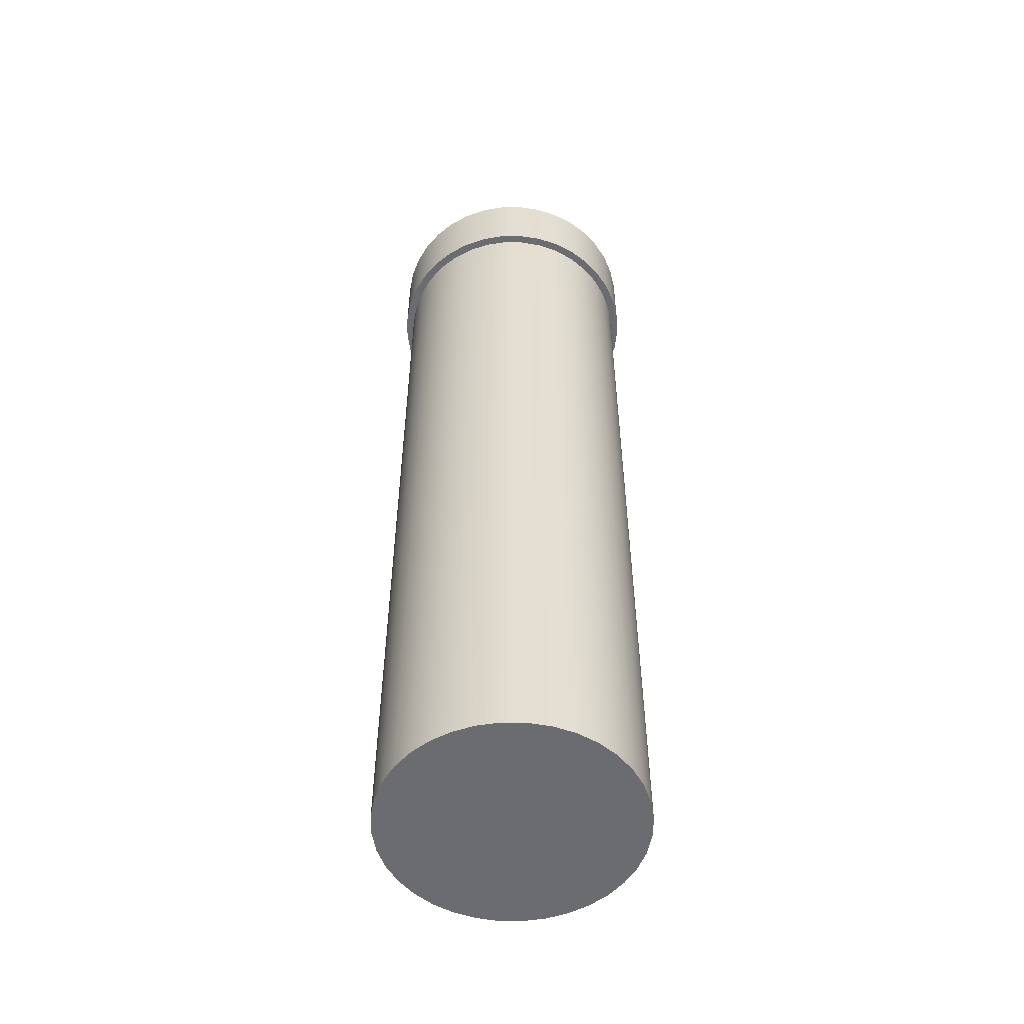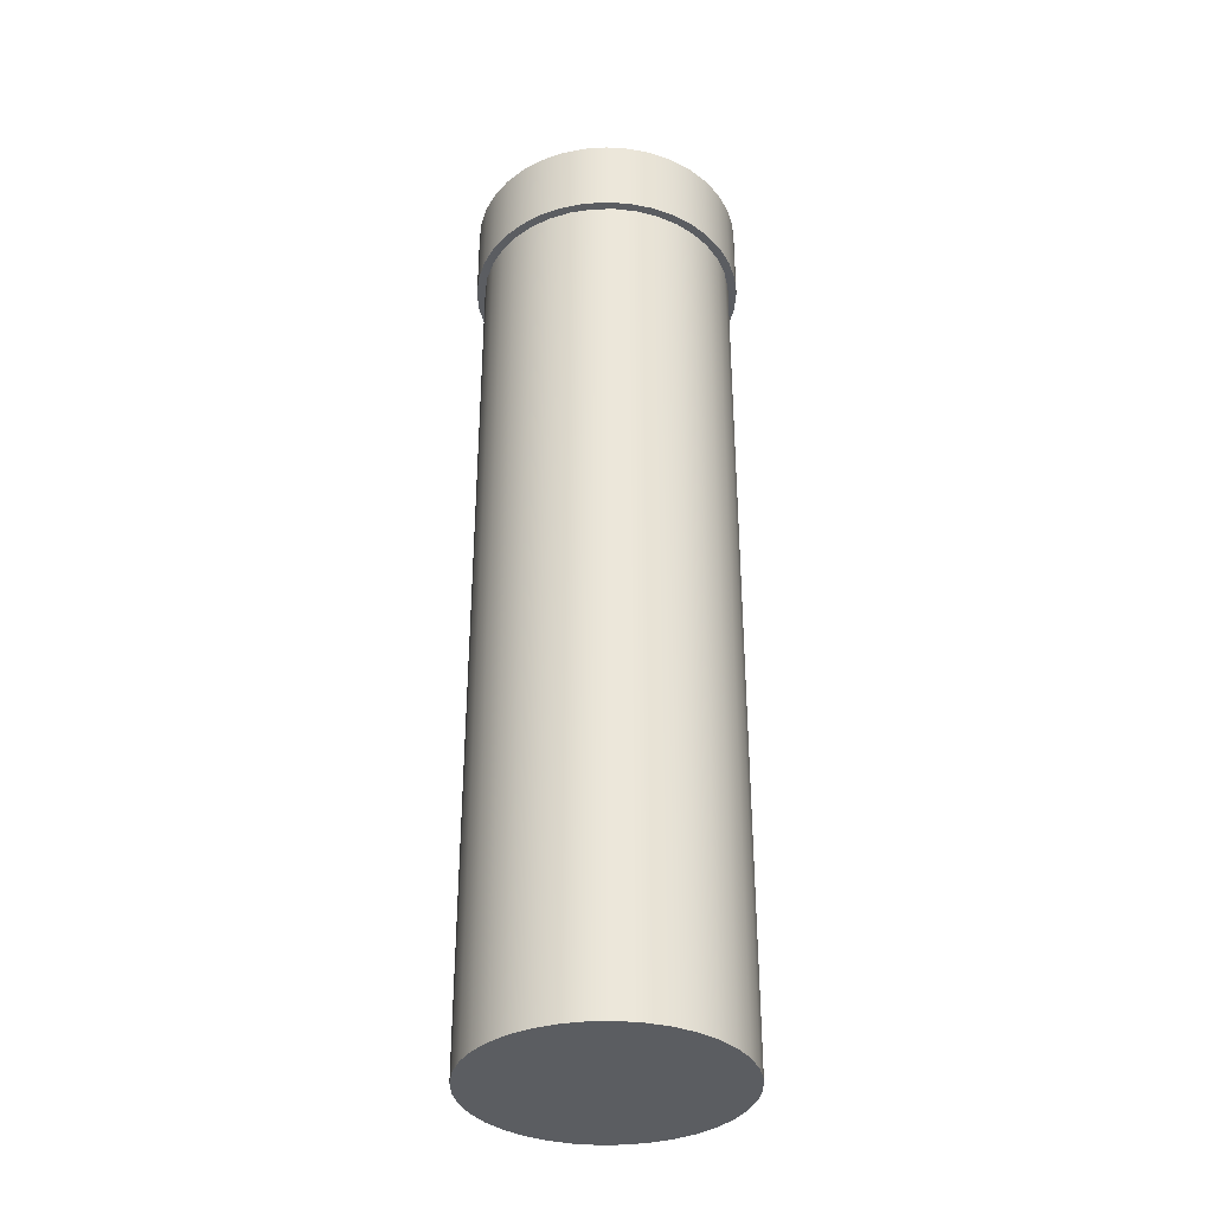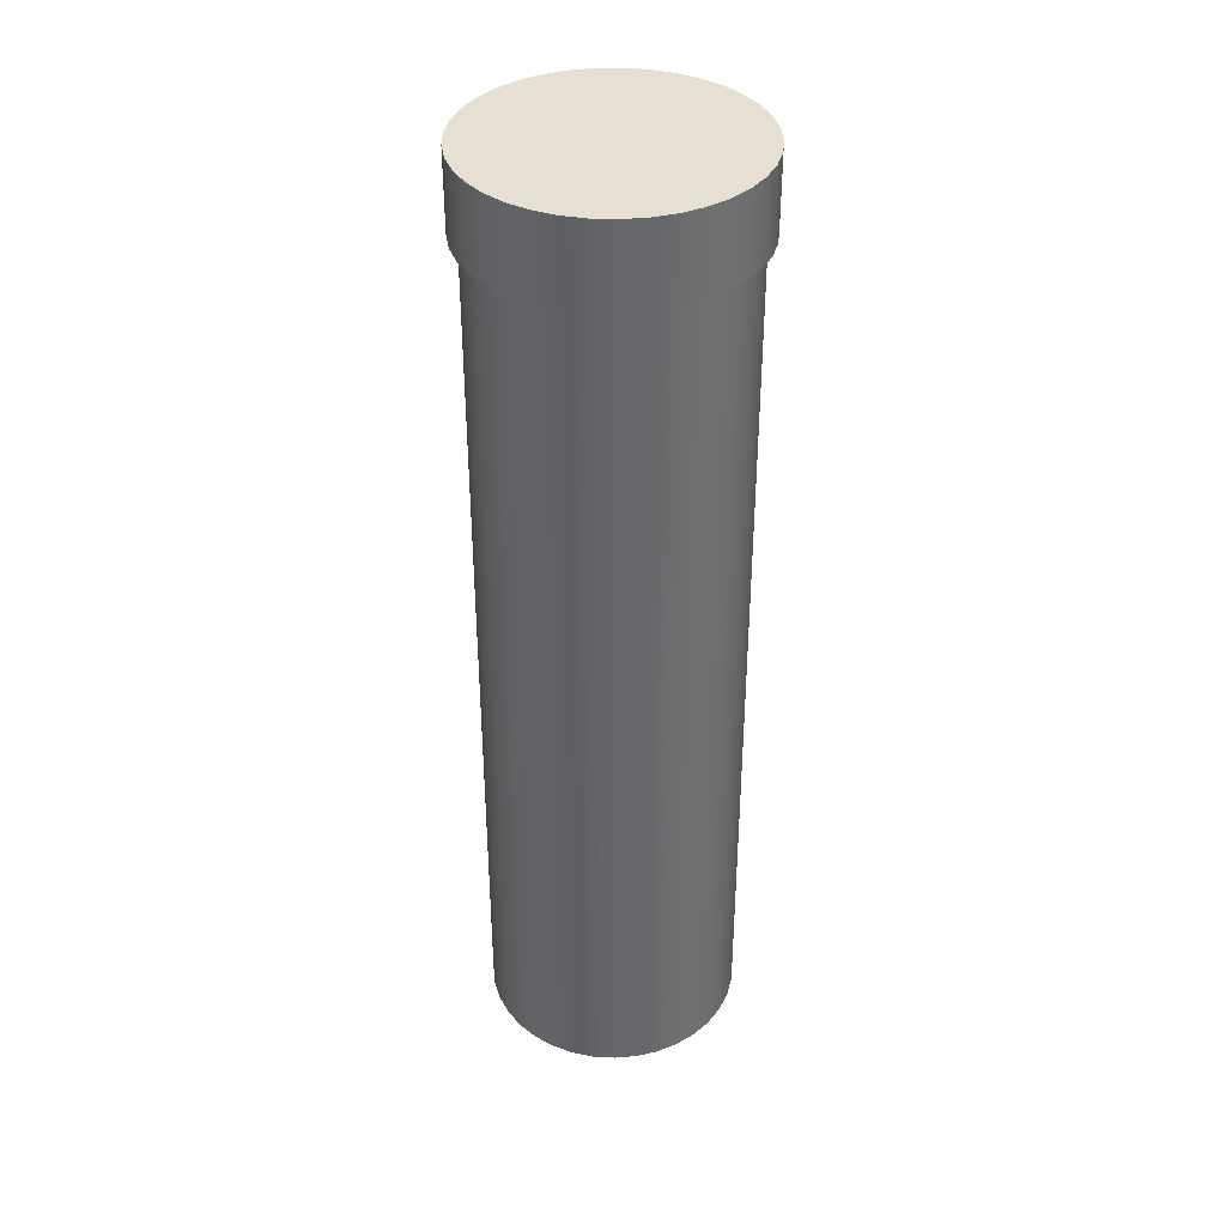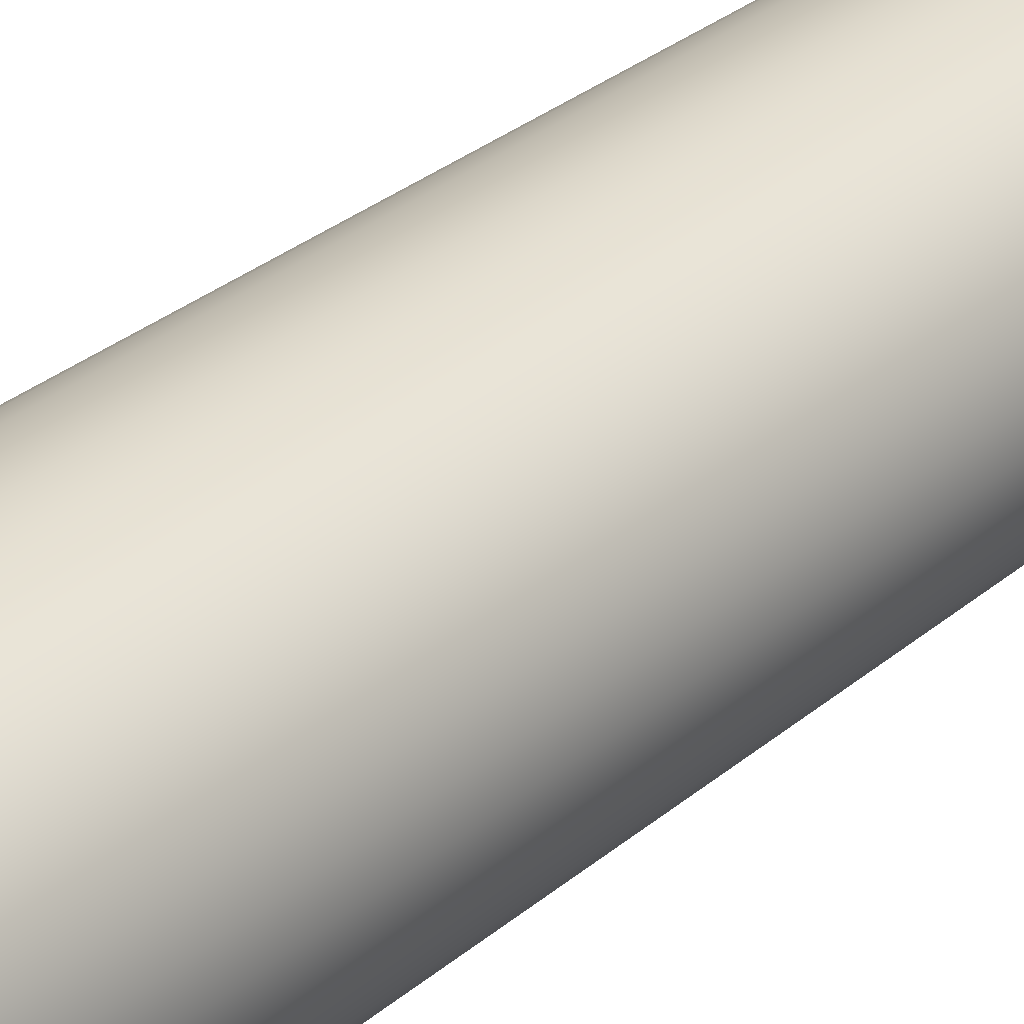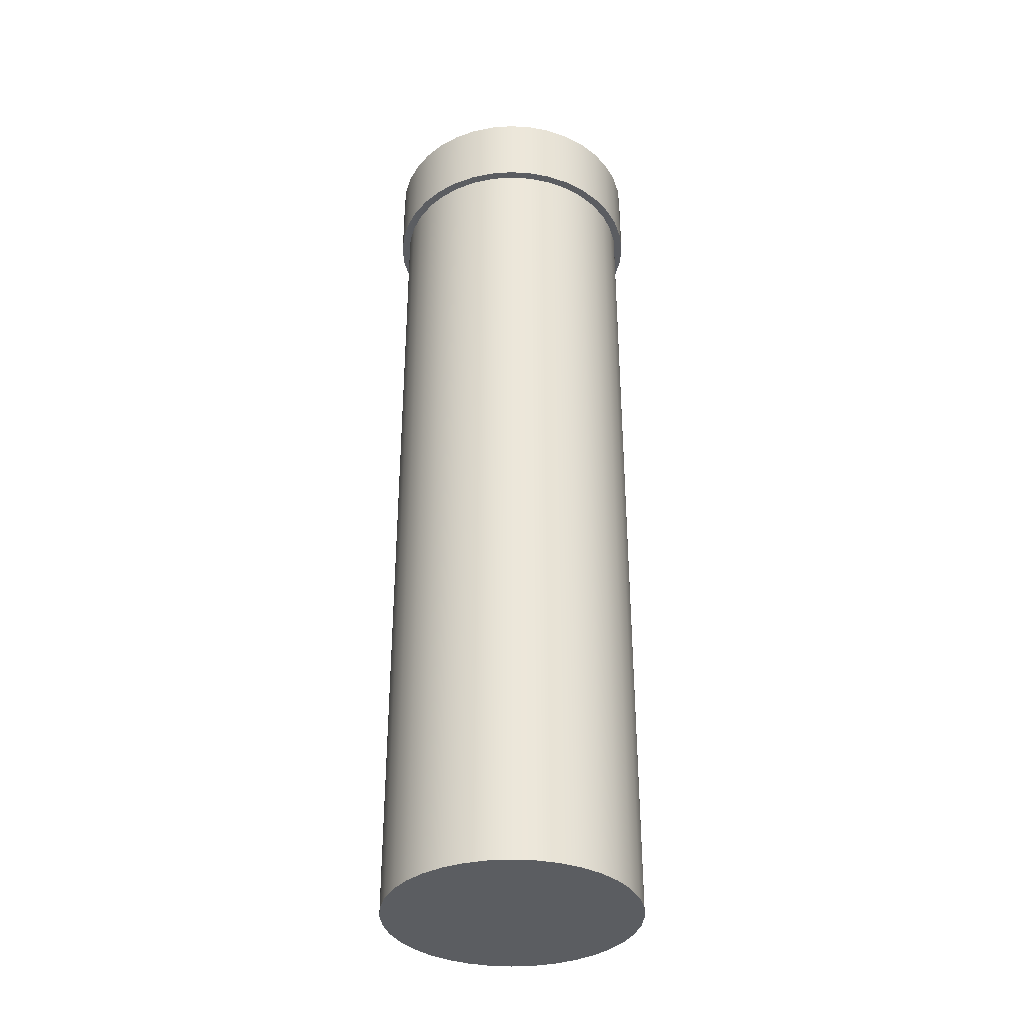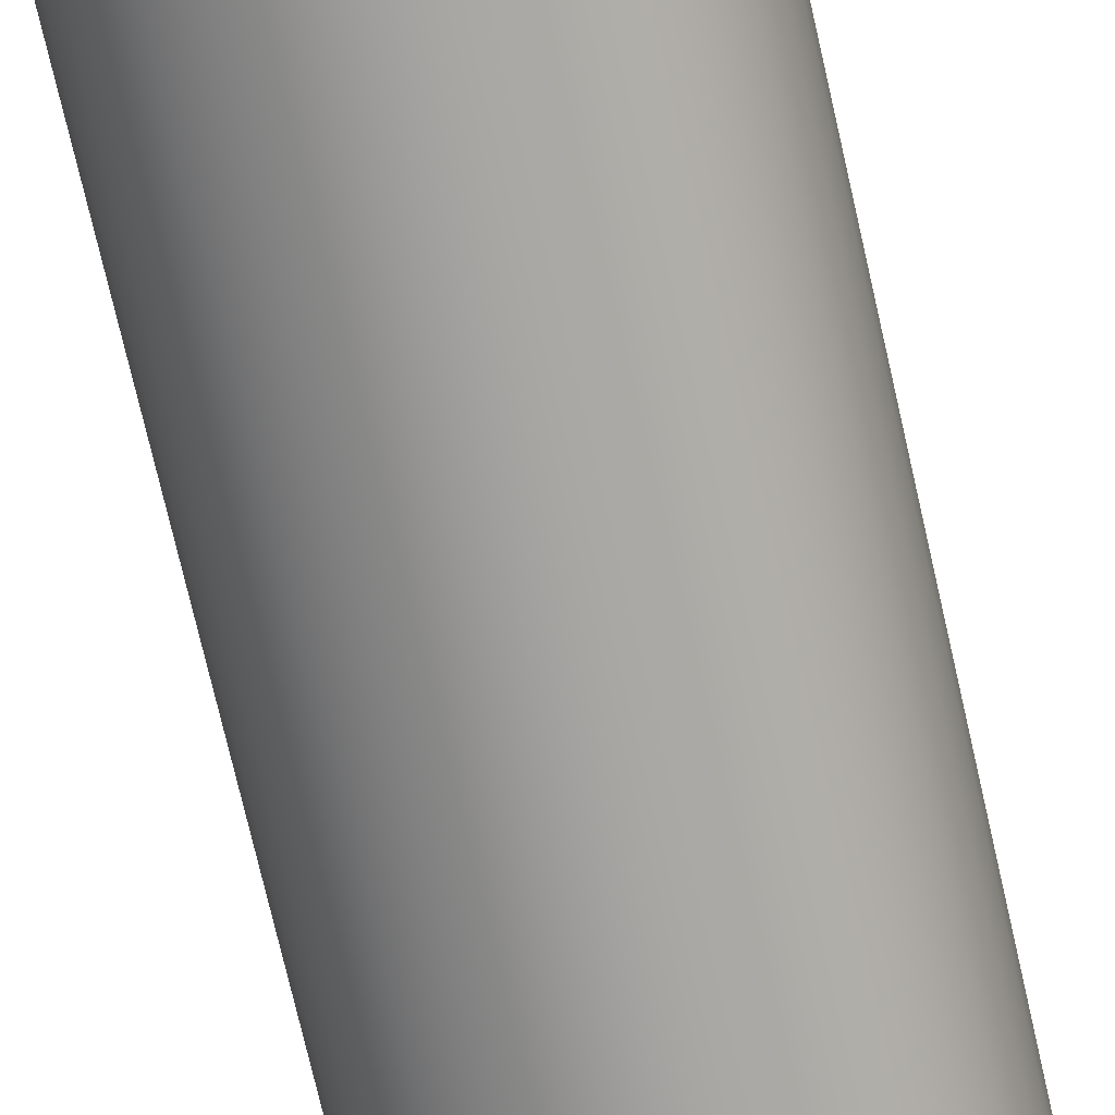
<metadata>
{"format":"obj","ext":"obj","renderer":"f3d","projection":"perspective","resolution":1024,"background":"white","views":[{"elev":-53.7,"azim":-25.8,"up":"+Z"},{"elev":-35.4,"azim":36.6,"up":"+Z"},{"elev":38.0,"azim":-130.9,"up":"+Z"},{"elev":30.3,"azim":-140.5,"up":"+Y"},{"elev":-35.8,"azim":-70.1,"up":"+Z"},{"elev":-72.4,"azim":-167.2,"up":"+Y"}]}
</metadata>
<code>
v -4.272 -5.232e-16 27.5
v -4.211 -0.722 27.5
v -4.028 -1.423 27.5
v -3.73 -2.083 27.5
v -3.324 -2.684 27.5
v -2.822 -3.207 27.5
v -2.24 -3.638 27.5
v -1.593 -3.964 27.5
v -0.9 -4.176 27.5
v -0.1813 -4.268 27.5
v 0.5426 -4.237 27.5
v 1.251 -4.085 27.5
v 1.923 -3.815 27.5
v 2.54 -3.435 27.5
v 3.084 -2.956 27.5
v 3.539 -2.392 27.5
v 3.893 -1.76 27.5
v 4.134 -1.076 27.5
v 4.257 -0.3623 27.5
v 4.257 0.3623 27.5
v 4.134 1.076 27.5
v 3.893 1.76 27.5
v 3.539 2.392 27.5
v 3.084 2.956 27.5
v 2.54 3.435 27.5
v 1.923 3.815 27.5
v 1.251 4.085 27.5
v 0.5426 4.237 27.5
v -0.1813 4.268 27.5
v -0.9 4.176 27.5
v -1.593 3.964 27.5
v -2.24 3.638 27.5
v -2.822 3.207 27.5
v -3.324 2.684 27.5
v -3.73 2.083 27.5
v -4.028 1.423 27.5
v -4.211 0.722 27.5
v -4.272 -5.232e-16 30
v -4.211 0.722 30
v -4.028 1.423 30
v -3.73 2.083 30
v -3.324 2.684 30
v -2.822 3.207 30
v -2.24 3.638 30
v -1.593 3.964 30
v -0.9 4.176 30
v -0.1813 4.268 30
v 0.5426 4.237 30
v 1.251 4.085 30
v 1.923 3.815 30
v 2.54 3.435 30
v 3.084 2.956 30
v 3.539 2.392 30
v 3.893 1.76 30
v 4.134 1.076 30
v 4.257 0.3623 30
v 4.257 -0.3623 30
v 4.134 -1.076 30
v 3.893 -1.76 30
v 3.539 -2.392 30
v 3.084 -2.956 30
v 2.54 -3.435 30
v 1.923 -3.815 30
v 1.251 -4.085 30
v 0.5426 -4.237 30
v -0.1813 -4.268 30
v -0.9 -4.176 30
v -1.593 -3.964 30
v -2.24 -3.638 30
v -2.822 -3.207 30
v -3.324 -2.684 30
v -3.73 -2.083 30
v -4.028 -1.423 30
v -4.211 -0.722 30
v -4.272 -5.232e-16 30
v -4.272 -5.232e-16 27.5
v -4 -4.899e-16 27.5
v -3.939 -0.6946 27.5
v -3.759 -1.368 27.5
v -3.464 -2 27.5
v -3.064 -2.571 27.5
v -2.571 -3.064 27.5
v -2 -3.464 27.5
v -1.368 -3.759 27.5
v -0.6946 -3.939 27.5
v 2.449e-16 -4 27.5
v 0.6946 -3.939 27.5
v 1.368 -3.759 27.5
v 2 -3.464 27.5
v 2.571 -3.064 27.5
v 3.064 -2.571 27.5
v 3.464 -2 27.5
v 3.759 -1.368 27.5
v 3.939 -0.6946 27.5
v 4 0 27.5
v 3.939 0.6946 27.5
v 3.759 1.368 27.5
v 3.464 2 27.5
v 3.064 2.571 27.5
v 2.571 3.064 27.5
v 2 3.464 27.5
v 1.368 3.759 27.5
v 0.6946 3.939 27.5
v 2.449e-16 4 27.5
v -0.6946 3.939 27.5
v -1.368 3.759 27.5
v -2 3.464 27.5
v -2.571 3.064 27.5
v -3.064 2.571 27.5
v -3.464 2 27.5
v -3.759 1.368 27.5
v -3.939 0.6946 27.5
v -4.272 -5.232e-16 27.5
v -4.211 0.722 27.5
v -4.028 1.423 27.5
v -3.73 2.083 27.5
v -3.324 2.684 27.5
v -2.822 3.207 27.5
v -2.24 3.638 27.5
v -1.593 3.964 27.5
v -0.9 4.176 27.5
v -0.1813 4.268 27.5
v 0.5426 4.237 27.5
v 1.251 4.085 27.5
v 1.923 3.815 27.5
v 2.54 3.435 27.5
v 3.084 2.956 27.5
v 3.539 2.392 27.5
v 3.893 1.76 27.5
v 4.134 1.076 27.5
v 4.257 0.3623 27.5
v 4.257 -0.3623 27.5
v 4.134 -1.076 27.5
v 3.893 -1.76 27.5
v 3.539 -2.392 27.5
v 3.084 -2.956 27.5
v 2.54 -3.435 27.5
v 1.923 -3.815 27.5
v 1.251 -4.085 27.5
v 0.5426 -4.237 27.5
v -0.1813 -4.268 27.5
v -0.9 -4.176 27.5
v -1.593 -3.964 27.5
v -2.24 -3.638 27.5
v -2.822 -3.207 27.5
v -3.324 -2.684 27.5
v -3.73 -2.083 27.5
v -4.028 -1.423 27.5
v -4.211 -0.722 27.5
v -4 -4.899e-16 27.5
v -3.939 0.6946 27.5
v -3.759 1.368 27.5
v -3.464 2 27.5
v -3.064 2.571 27.5
v -2.571 3.064 27.5
v -2 3.464 27.5
v -1.368 3.759 27.5
v -0.6946 3.939 27.5
v 2.449e-16 4 27.5
v 0.6946 3.939 27.5
v 1.368 3.759 27.5
v 2 3.464 27.5
v 2.571 3.064 27.5
v 3.064 2.571 27.5
v 3.464 2 27.5
v 3.759 1.368 27.5
v 3.939 0.6946 27.5
v 4 0 27.5
v 3.939 -0.6946 27.5
v 3.759 -1.368 27.5
v 3.464 -2 27.5
v 3.064 -2.571 27.5
v 2.571 -3.064 27.5
v 2 -3.464 27.5
v 1.368 -3.759 27.5
v 0.6946 -3.939 27.5
v 2.449e-16 -4 27.5
v -0.6946 -3.939 27.5
v -1.368 -3.759 27.5
v -2 -3.464 27.5
v -2.571 -3.064 27.5
v -3.064 -2.571 27.5
v -3.464 -2 27.5
v -3.759 -1.368 27.5
v -3.939 -0.6946 27.5
v -4 -4.899e-16 0
v -3.939 -0.6946 0
v -3.759 -1.368 0
v -3.464 -2 0
v -3.064 -2.571 0
v -2.571 -3.064 0
v -2 -3.464 0
v -1.368 -3.759 0
v -0.6946 -3.939 0
v 2.449e-16 -4 0
v 0.6946 -3.939 0
v 1.368 -3.759 0
v 2 -3.464 0
v 2.571 -3.064 0
v 3.064 -2.571 0
v 3.464 -2 0
v 3.759 -1.368 0
v 3.939 -0.6946 0
v 4 0 0
v 3.939 0.6946 0
v 3.759 1.368 0
v 3.464 2 0
v 3.064 2.571 0
v 2.571 3.064 0
v 2 3.464 0
v 1.368 3.759 0
v 0.6946 3.939 0
v 2.449e-16 4 0
v -0.6946 3.939 0
v -1.368 3.759 0
v -2 3.464 0
v -2.571 3.064 0
v -3.064 2.571 0
v -3.464 2 0
v -3.759 1.368 0
v -3.939 0.6946 0
v -4 -4.899e-16 0
v -4 -4.899e-16 27.5
v -4.272 -5.232e-16 30
v -4.211 -0.722 30
v -4.028 -1.423 30
v -3.73 -2.083 30
v -3.324 -2.684 30
v -2.822 -3.207 30
v -2.24 -3.638 30
v -1.593 -3.964 30
v -0.9 -4.176 30
v -0.1813 -4.268 30
v 0.5426 -4.237 30
v 1.251 -4.085 30
v 1.923 -3.815 30
v 2.54 -3.435 30
v 3.084 -2.956 30
v 3.539 -2.392 30
v 3.893 -1.76 30
v 4.134 -1.076 30
v 4.257 -0.3623 30
v 4.257 0.3623 30
v 4.134 1.076 30
v 3.893 1.76 30
v 3.539 2.392 30
v 3.084 2.956 30
v 2.54 3.435 30
v 1.923 3.815 30
v 1.251 4.085 30
v 0.5426 4.237 30
v -0.1813 4.268 30
v -0.9 4.176 30
v -1.593 3.964 30
v -2.24 3.638 30
v -2.822 3.207 30
v -3.324 2.684 30
v -3.73 2.083 30
v -4.028 1.423 30
v -4.211 0.722 30
v -4 -4.899e-16 0
v -3.939 0.6946 0
v -3.759 1.368 0
v -3.464 2 0
v -3.064 2.571 0
v -2.571 3.064 0
v -2 3.464 0
v -1.368 3.759 0
v -0.6946 3.939 0
v 2.449e-16 4 0
v 0.6946 3.939 0
v 1.368 3.759 0
v 2 3.464 0
v 2.571 3.064 0
v 3.064 2.571 0
v 3.464 2 0
v 3.759 1.368 0
v 3.939 0.6946 0
v 4 0 0
v 3.939 -0.6946 0
v 3.759 -1.368 0
v 3.464 -2 0
v 3.064 -2.571 0
v 2.571 -3.064 0
v 2 -3.464 0
v 1.368 -3.759 0
v 0.6946 -3.939 0
v 2.449e-16 -4 0
v -0.6946 -3.939 0
v -1.368 -3.759 0
v -2 -3.464 0
v -2.571 -3.064 0
v -3.064 -2.571 0
v -3.464 -2 0
v -3.759 -1.368 0
v -3.939 -0.6946 0
g 2c7e3ac8-e29e-11ea-b342-54bf646e7e1f
f 2 74 1
f 1 74 75
f 76 38 37
f 37 38 39
f 37 39 36
f 36 39 40
f 36 40 35
f 35 40 41
f 35 41 34
f 34 41 42
f 34 42 33
f 33 42 43
f 33 43 32
f 32 43 44
f 32 44 31
f 31 44 45
f 31 45 30
f 30 45 46
f 30 46 29
f 29 46 47
f 29 47 28
f 28 47 48
f 28 48 27
f 27 48 49
f 27 49 26
f 26 49 50
f 26 50 25
f 25 50 51
f 25 51 24
f 24 51 52
f 24 52 23
f 23 52 53
f 23 53 22
f 22 53 54
f 22 54 21
f 21 54 55
f 21 55 20
f 20 55 56
f 20 56 19
f 19 56 57
f 19 57 18
f 18 57 58
f 18 58 17
f 17 58 59
f 17 59 16
f 16 59 60
f 16 60 15
f 15 60 61
f 15 61 14
f 14 61 62
f 14 62 13
f 13 62 63
f 13 63 12
f 12 63 64
f 12 64 11
f 11 64 65
f 11 65 10
f 10 65 66
f 10 66 9
f 9 66 67
f 9 67 8
f 8 67 68
f 8 68 7
f 7 68 69
f 7 69 6
f 6 69 70
f 6 70 5
f 5 70 71
f 5 71 4
f 4 71 72
f 4 72 3
f 3 72 73
f 3 73 2
f 2 73 74
g 2c7efdfe-e29e-11ea-bbe1-54bf646e7e1f
f 78 149 77
f 77 149 113
f 77 113 114
f 149 78 148
f 148 78 79
f 148 79 147
f 147 79 80
f 147 80 146
f 146 80 81
f 146 81 145
f 145 81 82
f 145 82 144
f 144 82 83
f 144 83 143
f 143 83 84
f 143 84 142
f 142 84 85
f 142 85 141
f 141 85 86
f 141 86 140
f 140 86 87
f 140 87 139
f 139 87 88
f 139 88 138
f 138 88 89
f 138 89 137
f 137 89 90
f 137 90 136
f 136 90 91
f 136 91 135
f 135 91 92
f 135 92 134
f 134 92 93
f 134 93 133
f 133 93 94
f 133 94 132
f 132 94 95
f 132 95 131
f 131 95 96
f 131 96 130
f 130 96 97
f 130 97 129
f 129 97 98
f 129 98 128
f 128 98 99
f 128 99 127
f 127 99 100
f 127 100 126
f 126 100 101
f 126 101 125
f 125 101 102
f 125 102 124
f 124 102 103
f 124 103 123
f 123 103 104
f 123 104 122
f 122 104 105
f 122 105 121
f 121 105 106
f 121 106 120
f 120 106 107
f 120 107 119
f 119 107 108
f 119 108 118
f 118 108 109
f 118 109 117
f 117 109 110
f 117 110 116
f 116 110 111
f 116 111 115
f 115 111 112
f 115 112 114
f 114 112 77
g 2c297062-e29e-11ea-9e70-54bf646e7e1f
f 151 221 150
f 150 221 222
f 223 186 185
f 185 186 187
f 185 187 184
f 184 187 188
f 184 188 183
f 183 188 189
f 183 189 182
f 182 189 190
f 182 190 181
f 181 190 191
f 181 191 180
f 180 191 192
f 180 192 179
f 179 192 193
f 179 193 178
f 178 193 194
f 178 194 177
f 177 194 195
f 177 195 176
f 176 195 196
f 176 196 175
f 175 196 197
f 175 197 174
f 174 197 198
f 174 198 173
f 173 198 199
f 173 199 172
f 172 199 200
f 172 200 171
f 171 200 201
f 171 201 170
f 170 201 202
f 170 202 169
f 169 202 203
f 169 203 168
f 168 203 204
f 168 204 167
f 167 204 205
f 167 205 166
f 166 205 206
f 166 206 165
f 165 206 207
f 165 207 164
f 164 207 208
f 164 208 163
f 163 208 209
f 163 209 162
f 162 209 210
f 162 210 161
f 161 210 211
f 161 211 160
f 160 211 212
f 160 212 159
f 159 212 213
f 159 213 158
f 158 213 214
f 158 214 157
f 157 214 215
f 157 215 156
f 156 215 216
f 156 216 155
f 155 216 217
f 155 217 154
f 154 217 218
f 154 218 153
f 153 218 219
f 153 219 152
f 152 219 220
f 152 220 151
f 151 220 221
g 2c2a0c92-e29e-11ea-b80e-54bf646e7e1f
f 260 224 239
f 239 224 225
f 239 225 226
f 226 227 239
f 239 227 228
f 239 228 238
f 238 228 229
f 238 229 237
f 237 229 230
f 237 230 236
f 236 230 231
f 236 231 235
f 235 231 232
f 235 232 234
f 234 232 233
f 240 246 239
f 239 246 247
f 239 247 248
f 246 240 245
f 245 240 241
f 245 241 244
f 244 241 242
f 244 242 243
f 248 249 239
f 239 249 250
f 239 250 251
f 251 252 239
f 239 252 253
f 239 253 254
f 254 255 239
f 239 255 256
f 239 256 257
f 257 258 239
f 239 258 259
f 239 259 260
g 2c2a81b4-e29e-11ea-ac3f-54bf646e7e1f
f 262 278 261
f 261 278 279
f 261 279 296
f 296 279 280
f 296 280 295
f 295 280 281
f 295 281 294
f 294 281 282
f 294 282 293
f 293 282 283
f 293 283 292
f 292 283 284
f 292 284 291
f 291 284 285
f 291 285 290
f 290 285 286
f 290 286 289
f 289 286 287
f 289 287 288
f 278 262 277
f 277 262 263
f 277 263 276
f 276 263 264
f 276 264 275
f 275 264 265
f 275 265 274
f 274 265 266
f 274 266 273
f 273 266 267
f 273 267 272
f 272 267 268
f 272 268 271
f 271 268 269
f 271 269 270

</code>
